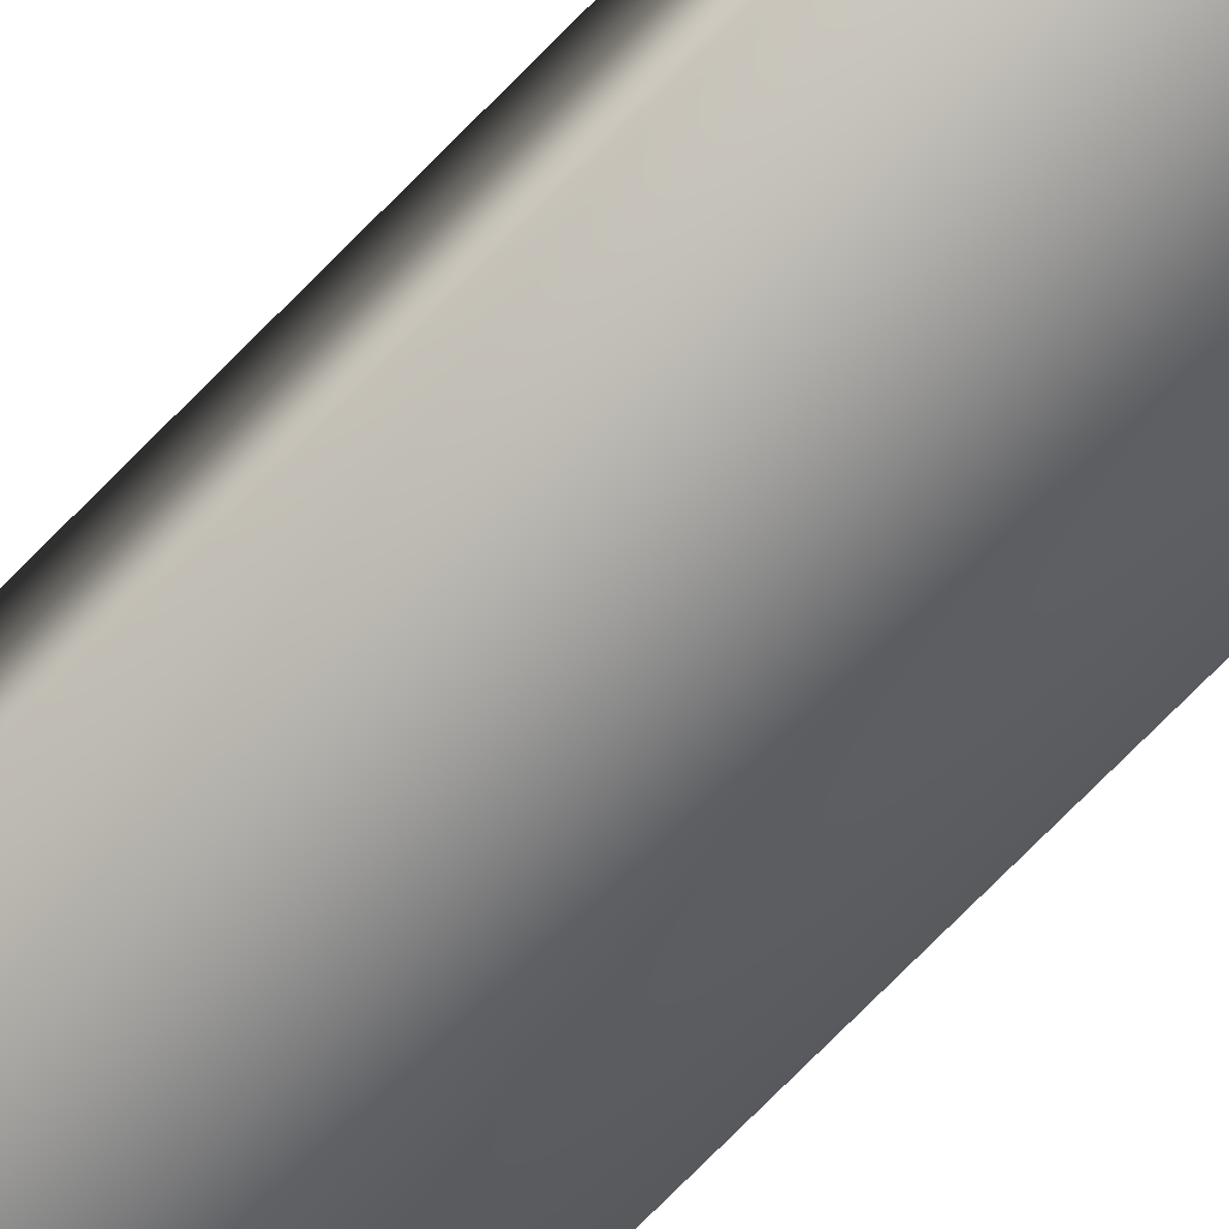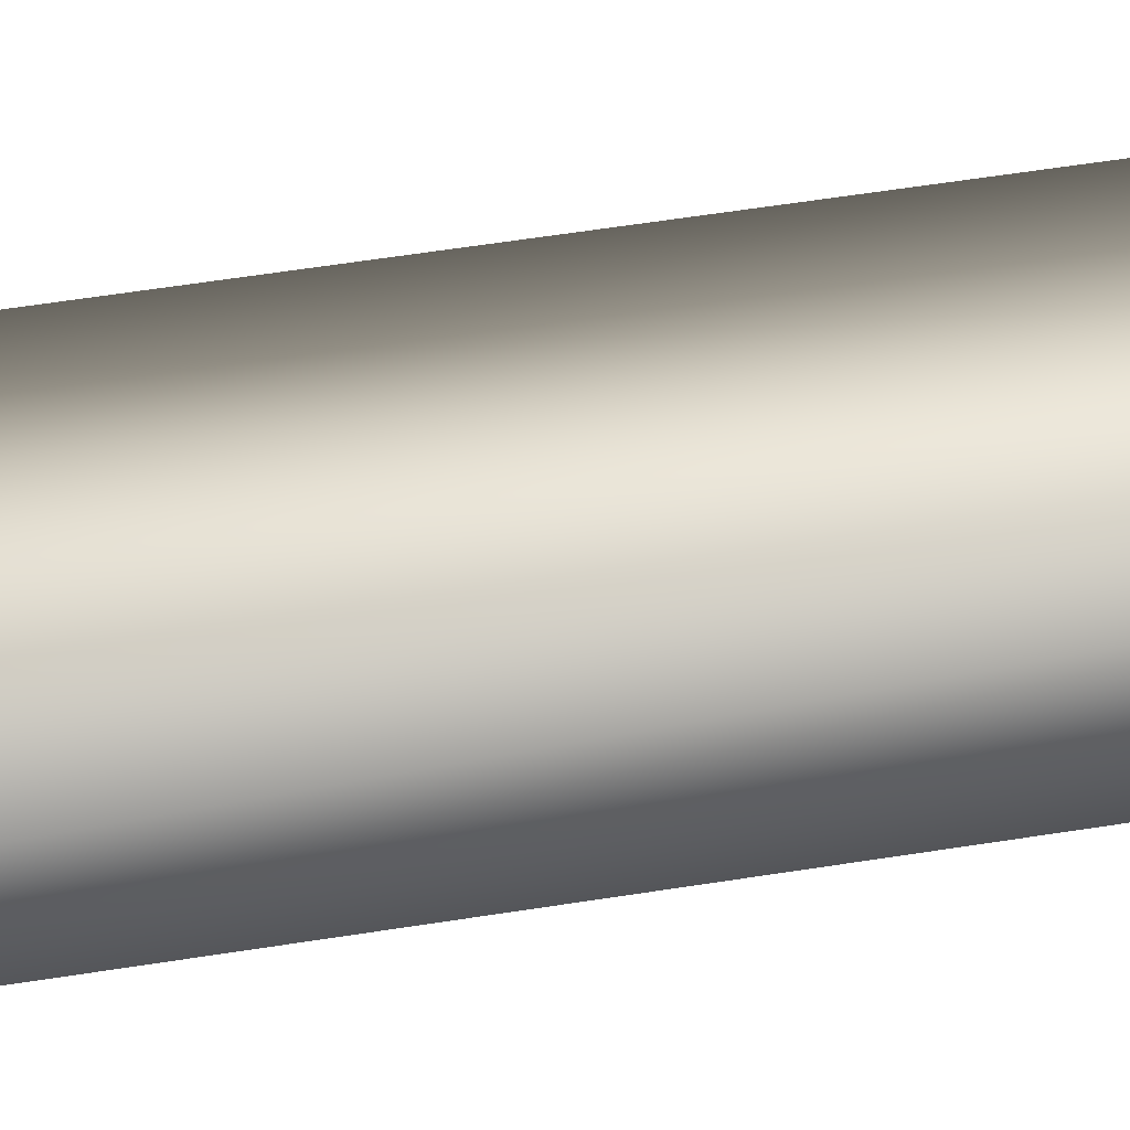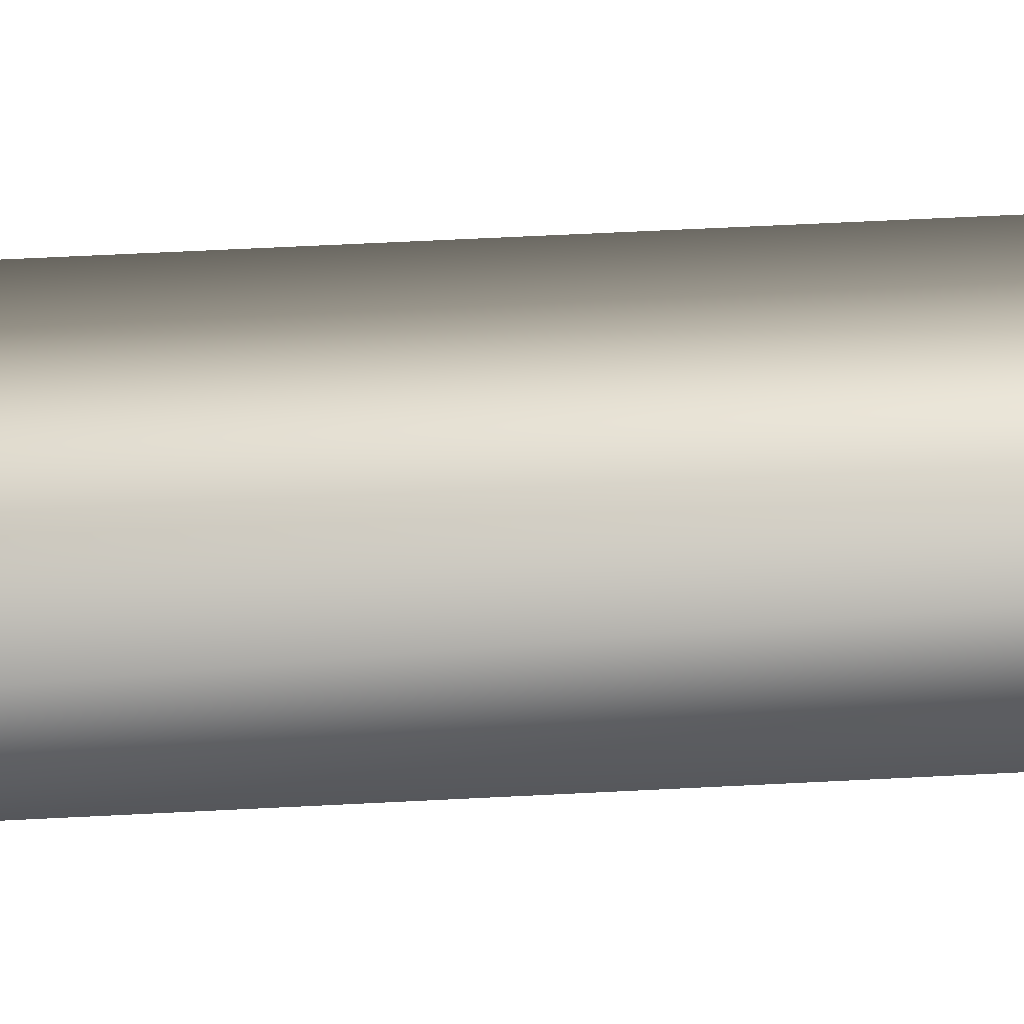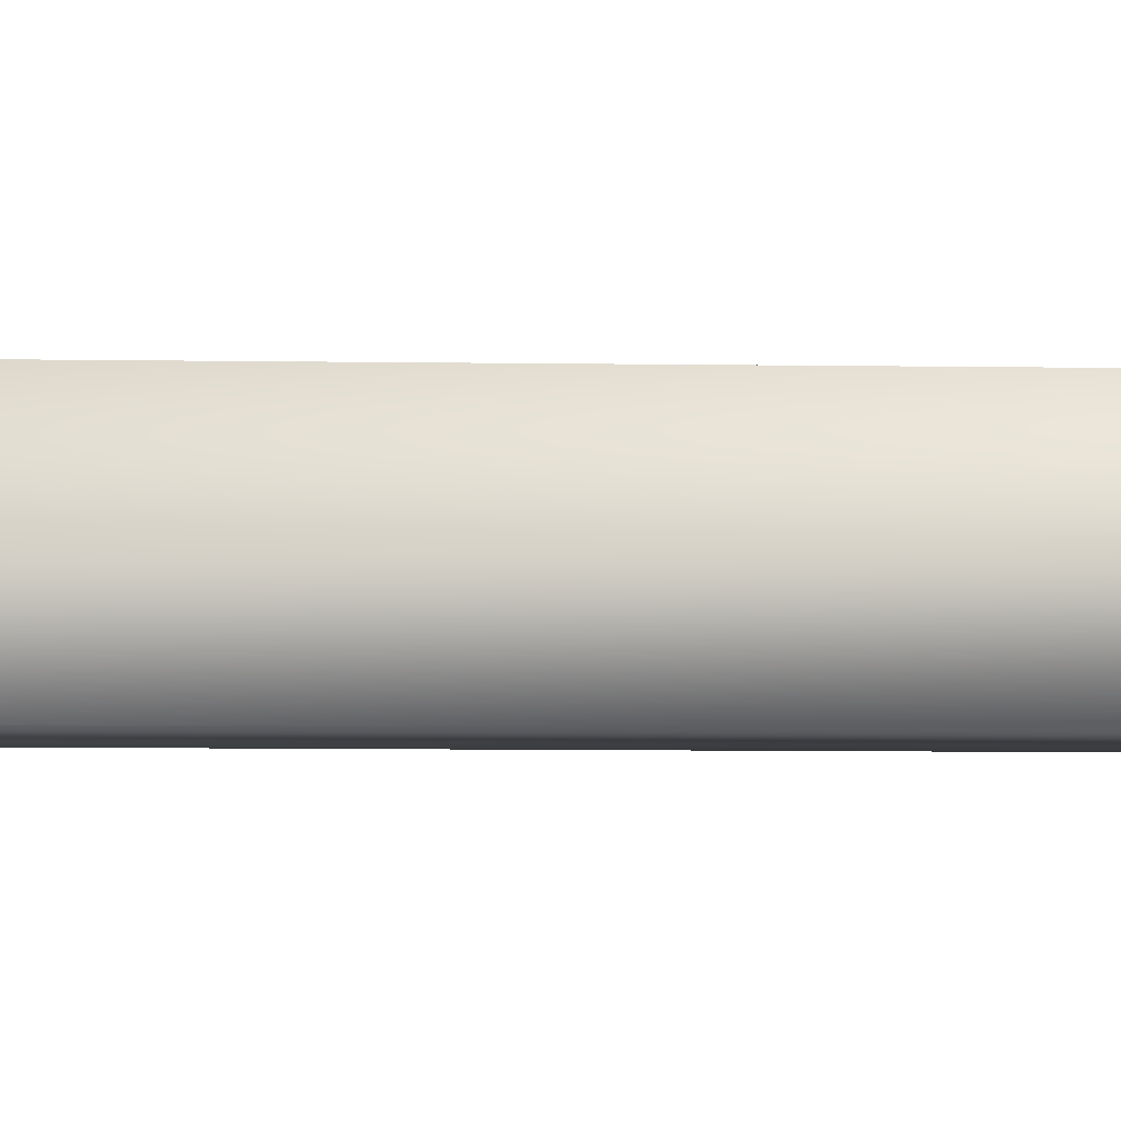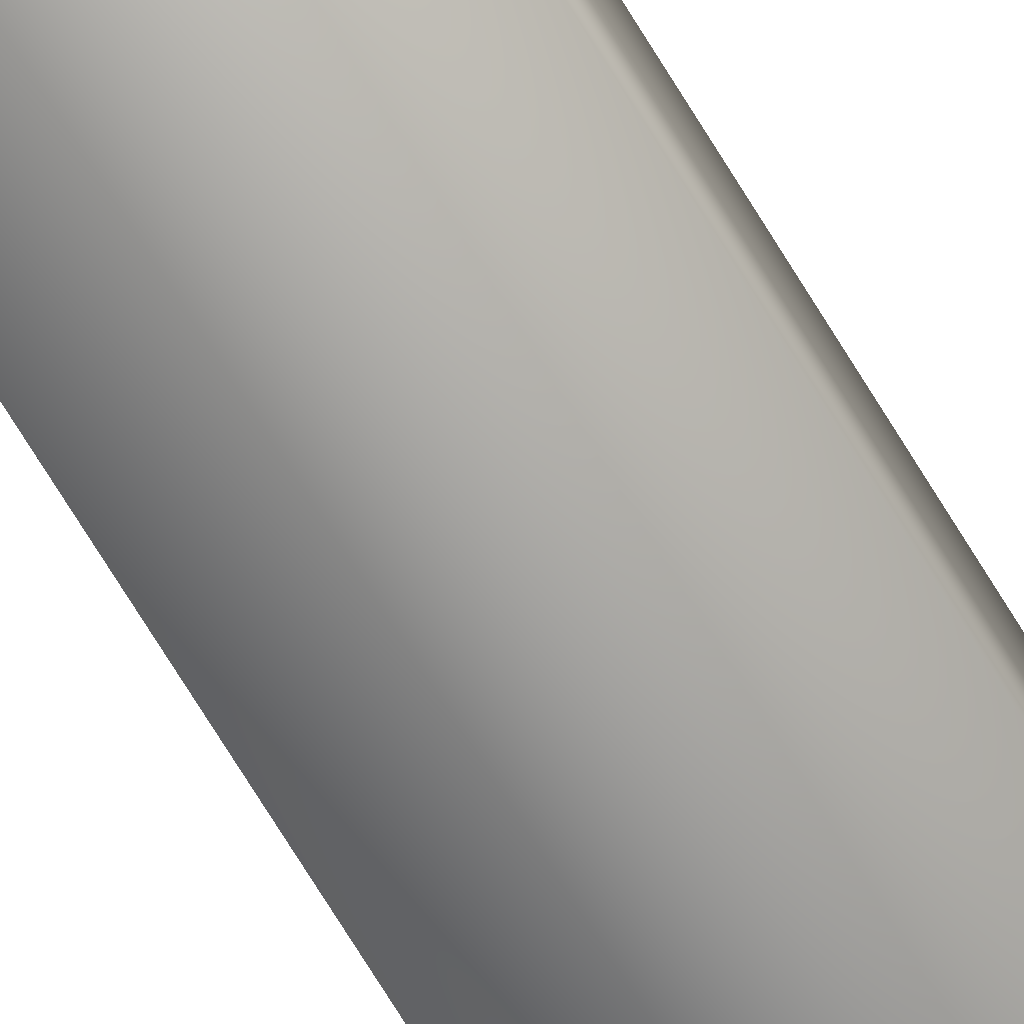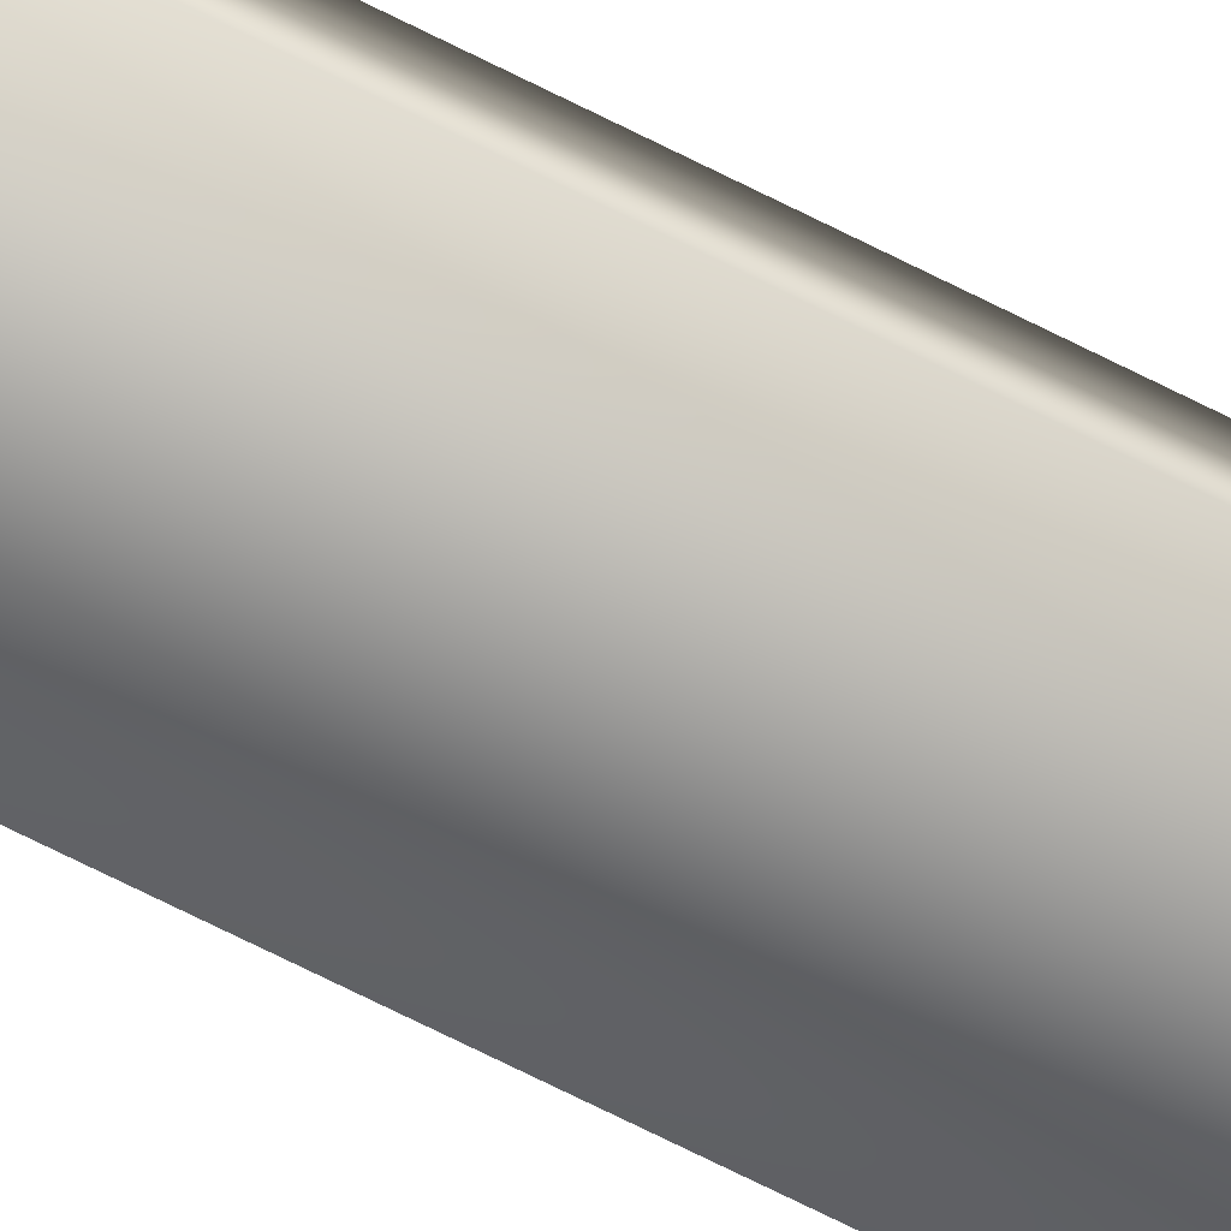
<metadata>
{"format":"obj","ext":"obj","renderer":"f3d","projection":"perspective","resolution":1024,"background":"white","views":[{"elev":-65.4,"azim":137.1,"up":"+Y"},{"elev":25.6,"azim":72.2,"up":"+Y"},{"elev":21.6,"azim":-97.0,"up":"+Y"},{"elev":-2.2,"azim":-98.9,"up":"+Y"},{"elev":-71.7,"azim":-148.5,"up":"+Y"},{"elev":-75.8,"azim":63.9,"up":"+Y"}]}
</metadata>
<code>
g _BoardA_Lod1_01
v -7.418 -0.003221 99.81
v -7.613 -0.0033 -99.59
v 7.365 -0.003316 -100.4
v 7.704 -0.003221 100.2
v -7.418 7.105 99.81
v 7.704 7.105 100.2
v 7.365 7.105 -100.4
v -7.613 7.105 -99.59
v -7.418 -0.003221 99.81
v 7.704 7.105 100.2
v -7.418 7.105 99.81
v 7.704 -0.003221 100.2
v 7.365 -0.003316 -100.4
v 7.365 -0.003316 -100.4
v -7.613 -0.0033 -99.59
v -7.613 7.105 -99.59
v 7.365 7.105 -100.4
f 10 9 4
f 9 10 11
f 1 3 4
f 3 1 2
f 5 2 1
f 2 5 8
f 7 8 5
f 5 6 7
f 12 7 6
f 7 12 13
f 16 14 15
f 14 16 17

</code>
